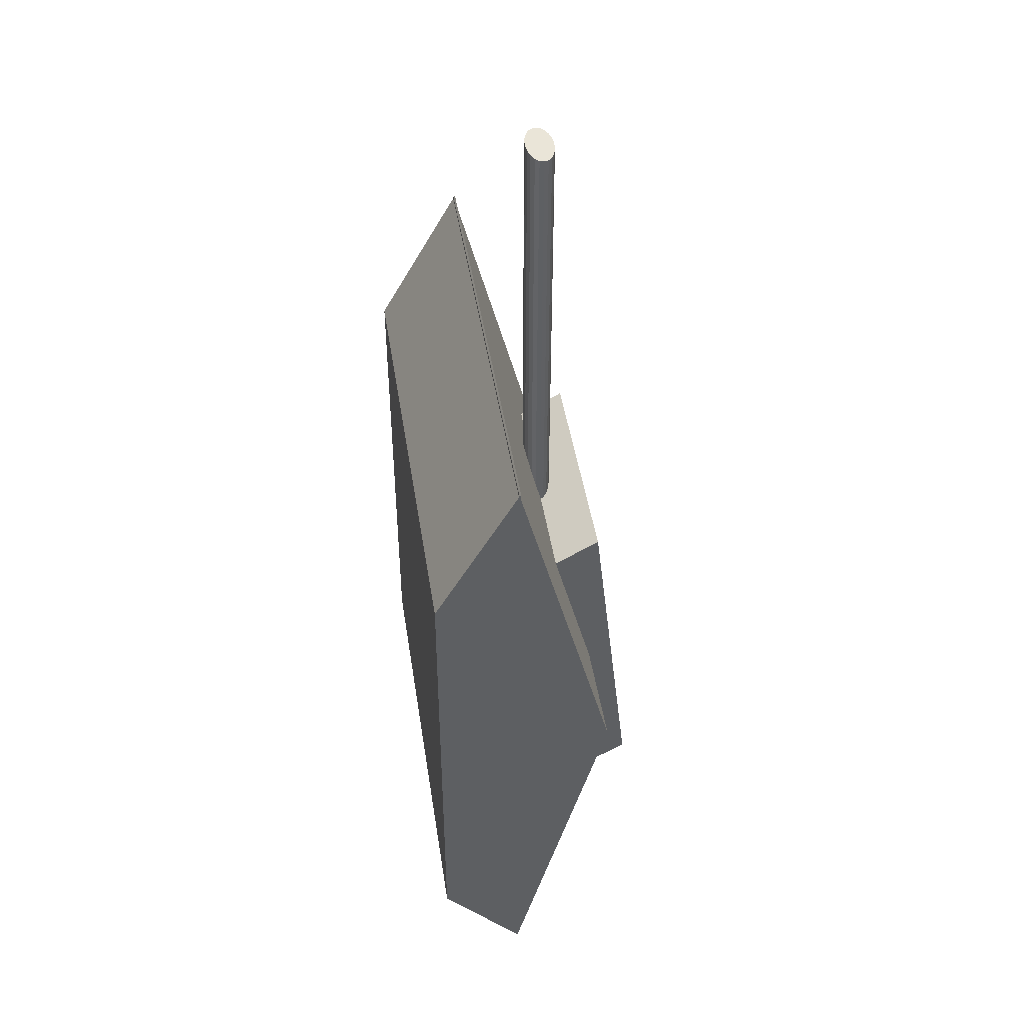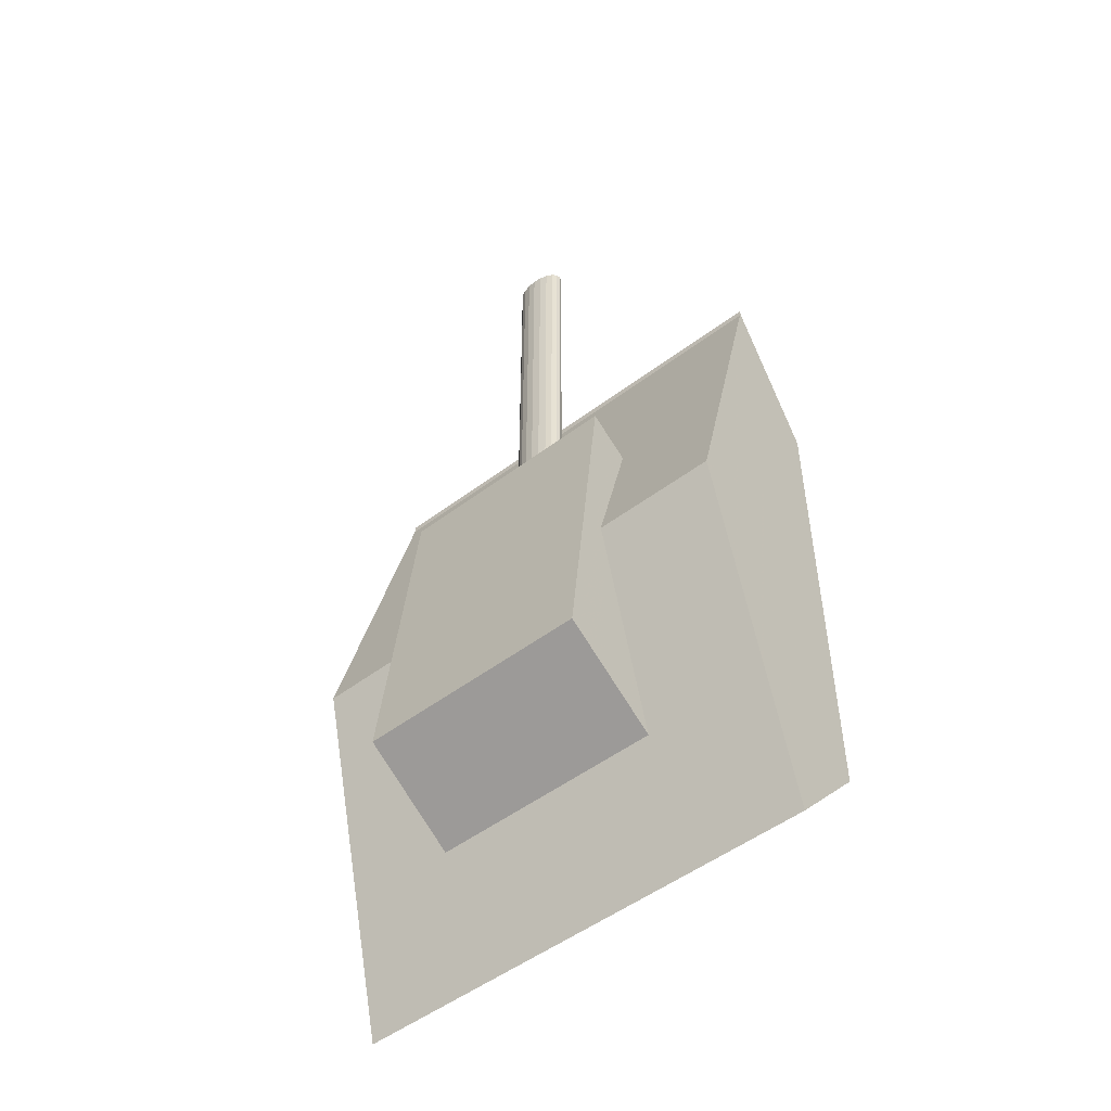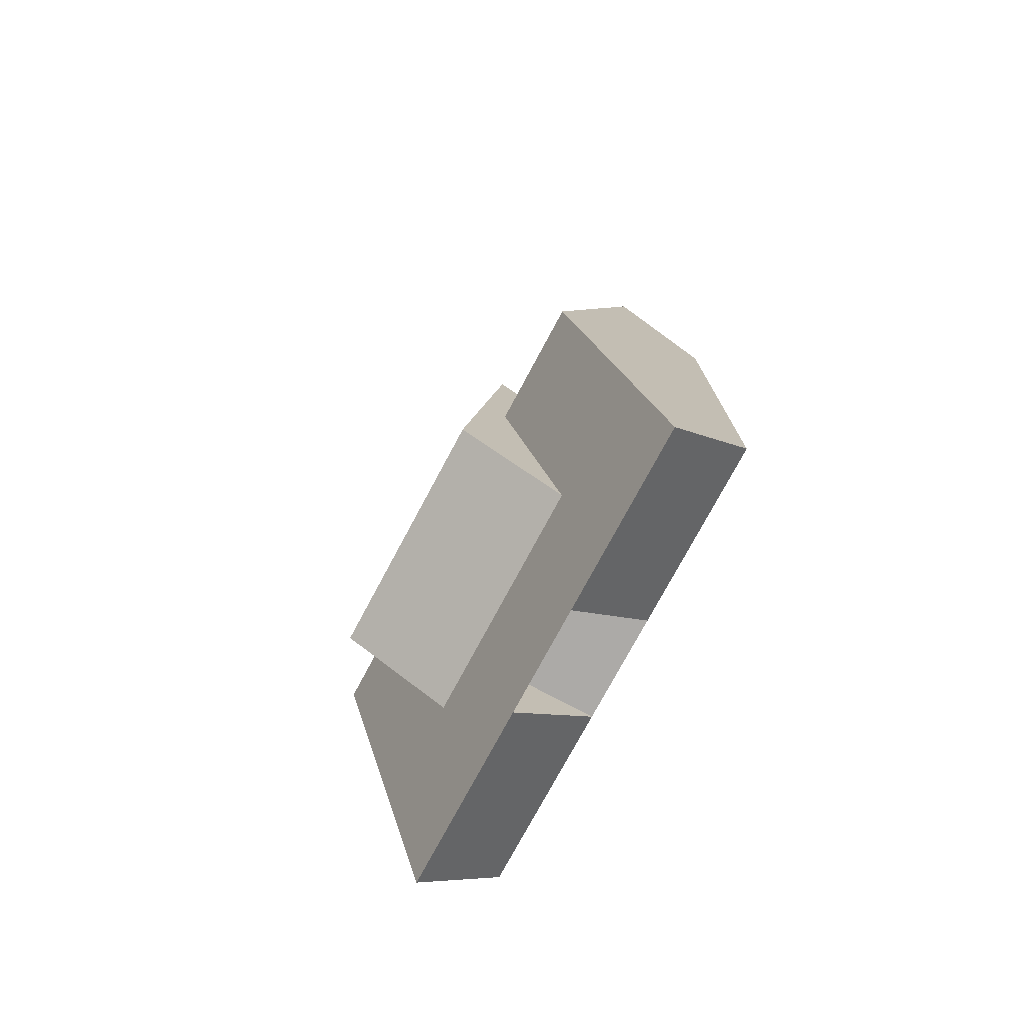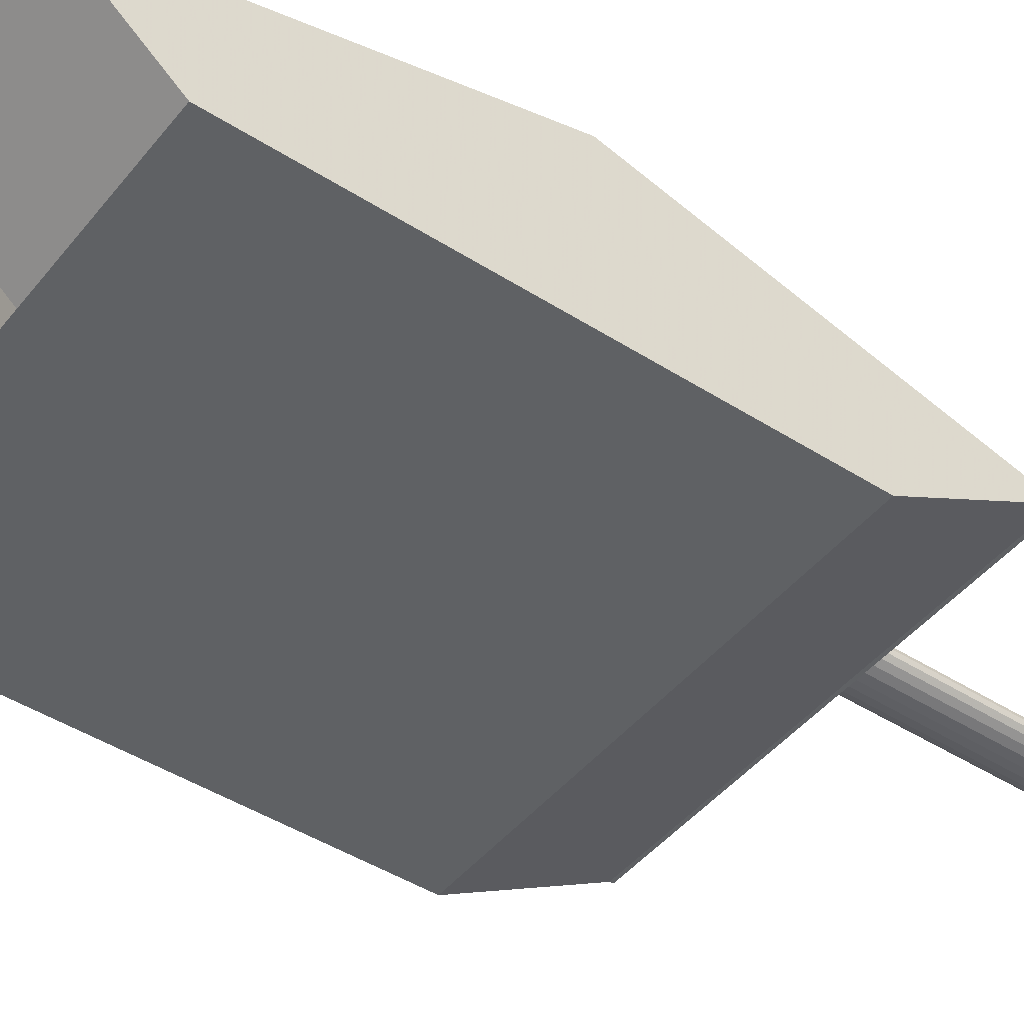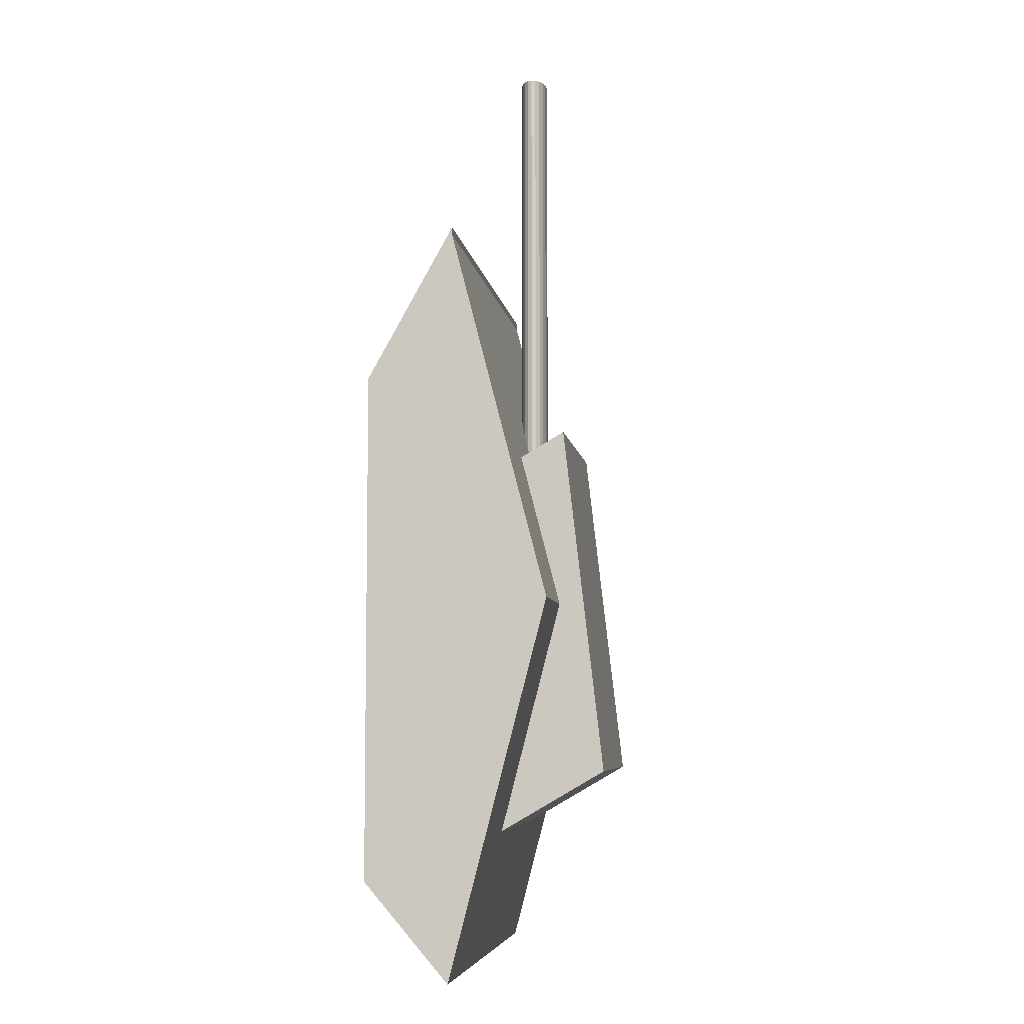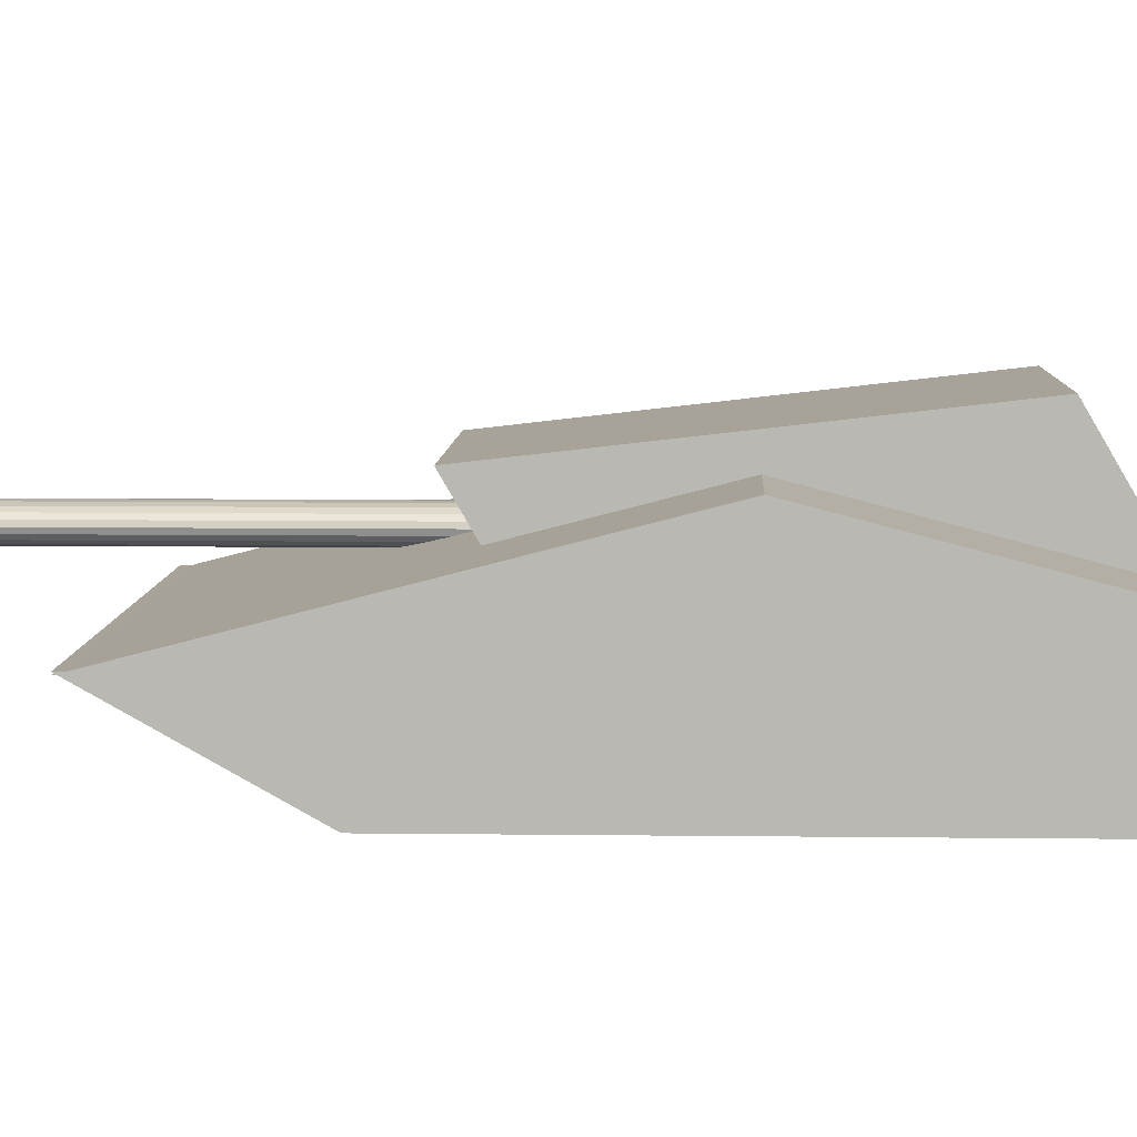
<metadata>
{"format":"obj","ext":"obj","renderer":"f3d","projection":"perspective","resolution":1024,"background":"white","views":[{"elev":45.4,"azim":-98.7,"up":"+Y"},{"elev":-51.2,"azim":39.3,"up":"+Y"},{"elev":-76.1,"azim":61.8,"up":"+Y"},{"elev":-45.5,"azim":53.7,"up":"+Z"},{"elev":-6.4,"azim":-81.9,"up":"+Y"},{"elev":6.9,"azim":-87.8,"up":"+Z"}]}
</metadata>
<code>
o obj_0
v 19 		-27 		6
v 19 		-20 		0
v -15 		-20 		0
v -15 		-27 		6
v 5.817 		-20 		0
v 5.817 		-27 		6
v 5.817 		-20 		6
v -1.817 		-27 		6
v -1.817 		-20 		0
v -1.817 		-20 		6
v 19 		16 		0
v 19 		26.75 		6
v 19 		26.83 		6.045
v 19 		27 		6.142
v 19 		26.45 		6.142
v 19 		27 		6
v -15 		26.75 		6
v -15 		16 		0
v -7 		-12.41 		16.24
v 10 		-12.41 		16.24
v -7 		-16.84 		8.633
v 10 		-16.84 		8.633
v -7 		0 		13
v -15 		0 		13
v 19 		0 		13
v 10 		0 		13
v -7 		13 		13.31
v -7 		11.14 		10.11
v 2.618 		11.63 		10.95
v 3.176 		11.54 		10.81
v -15 		26.45 		6.142
v -15 		27 		6.142
v -15 		26.83 		6.045
v 3.618 		11.41 		10.59
v 3.902 		11.25 		10.31
v 10 		11.14 		10.11
v 10 		13 		13.31
v 3.964 		11.14 		10.11
v 4 		11.57 		10
v 2 		11.65 		11
v 0.098 		11.25 		10.31
v 0.0357 		11.14 		10.11
v 0 		11.57 		10
v -15 		27 		6
v 0.382 		11.41 		10.59
v 0.824 		11.54 		10.81
v 1.382 		11.63 		10.95
v 2.048 		11.65 		11
v 3.361 		14.34 		9.283
v 3.176 		14.69 		9.191
v 2.618 		15.24 		9.049
v 2.048 		15.41 		9.004
v 2 		15.43 		9
v 1.382 		15.24 		9.049
v 0.824 		14.69 		9.191
v 4 		43 		10
v 3.902 		43 		9.691
v 3.618 		43 		9.412
v 0.6395 		14.34 		9.283
v 3.176 		43 		9.191
v 2.618 		43 		9.049
v 2.618 		43 		10.95
v 3.176 		43 		10.81
v 3.618 		43 		10.59
v 3.902 		43 		10.31
v 2 		43 		11
v 2 		43 		9
v 1.382 		43 		9.049
v 0.824 		43 		9.191
v 0.382 		43 		9.412
v 0.098 		43 		9.691
v 0 		43 		10
v 0.098 		43 		10.31
v 0.382 		43 		10.59
v 0.824 		43 		10.81
v 1.382 		43 		10.95
v 3.902 		12.76 		9.691
v 3.618 		13.84 		9.412
v 0.382 		13.84 		9.412
v 0.098 		12.76 		9.691
g group_0_6306067
f 5 6 7
f 5 2 1
f 5 1 6
f 8 9 10
f 3 9 8
f 3 8 4
f 9 5 7
f 9 7 10
f 13 14 15
f 31 32 33
f 35 38 39
f 42 41 43
f 58 49 50
f 29 62 48
f 11 18 17
f 11 17 12
f 32 31 15
f 32 14 33
f 13 33 14
f 32 15 14
f 55 59 70
f 58 60 63
f 62 63 60
f 61 62 60
f 63 64 58
f 57 58 64
f 64 65 57
f 56 57 65
f 61 67 62
f 66 62 67
f 66 67 68
f 69 76 68
f 70 75 69
f 71 74 70
f 72 73 71
f 74 71 73
f 75 70 74
f 75 76 69
f 66 68 76
f 30 63 29
f 58 57 78
f 78 49 58
f 48 62 40
f 59 79 70
f 11 2 5
f 9 18 5
f 3 18 9
f 11 5 18
f 3 4 18
f 17 18 4
f 12 1 11
f 2 11 1
f 40 62 66
f 53 61 52
f 55 69 54
f 62 29 63
f 34 64 30
f 77 78 57
f 56 65 39
f 56 39 77
f 50 60 58
f 43 73 72
f 41 45 73
f 76 75 47
f 40 76 47
f 71 80 72
f 43 72 80
f 64 34 65
f 57 56 77
f 67 61 53
f 43 41 73
f 74 73 45
f 45 46 74
f 46 47 75
f 40 66 76
f 51 52 61
f 54 68 53
f 53 68 67
f 68 54 69
f 55 70 69
f 80 71 79
f 70 79 71
f 63 30 64
f 35 65 34
f 35 39 65
f 61 60 51
f 50 51 60
f 75 74 46
g group_0_11107152
f 19 21 22
f 19 22 20
f 19 27 23
f 28 23 27
f 41 42 27
f 36 37 26
f 20 26 37
f 36 38 37
f 37 38 35
f 37 35 34
f 30 37 34
f 27 19 37
f 19 20 37
f 37 48 40
f 47 27 40
f 46 27 47
f 46 45 27
f 37 40 27
f 28 27 42
f 41 27 45
f 48 37 29
f 29 37 30
f 21 19 23
f 22 26 20
g group_0_14860437
f 6 8 10
f 6 10 7
f 22 21 8
f 8 6 22
f 1 22 6
f 15 12 13
f 16 13 12
f 23 24 21
f 24 4 21
f 4 8 21
f 25 26 22
f 25 22 1
f 33 17 31
f 44 17 33
f 44 16 17
f 12 17 16
f 31 24 28
f 23 28 24
f 43 80 28
f 53 52 15
f 50 49 15
f 15 36 25
f 26 25 36
f 38 36 39
f 50 15 51
f 51 15 52
f 53 31 54
f 55 31 59
f 54 31 55
f 59 31 79
f 39 36 77
f 49 78 15
f 36 15 77
f 78 77 15
f 79 31 80
f 31 28 80
f 28 42 43
f 44 33 16
f 16 33 13
f 31 53 15
f 15 25 1
f 12 15 1
f 24 31 4
f 17 4 31

</code>
